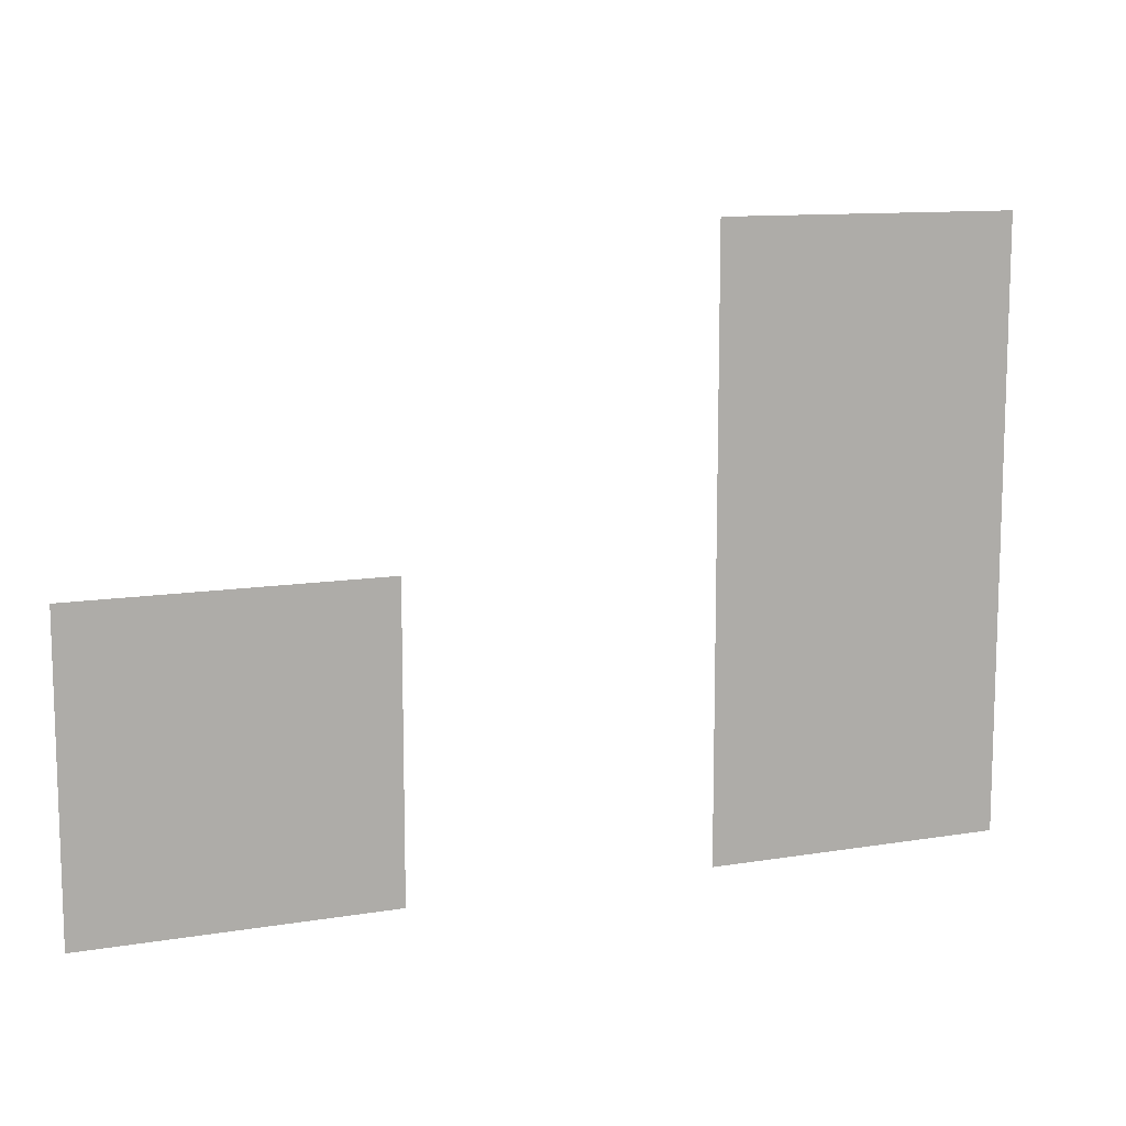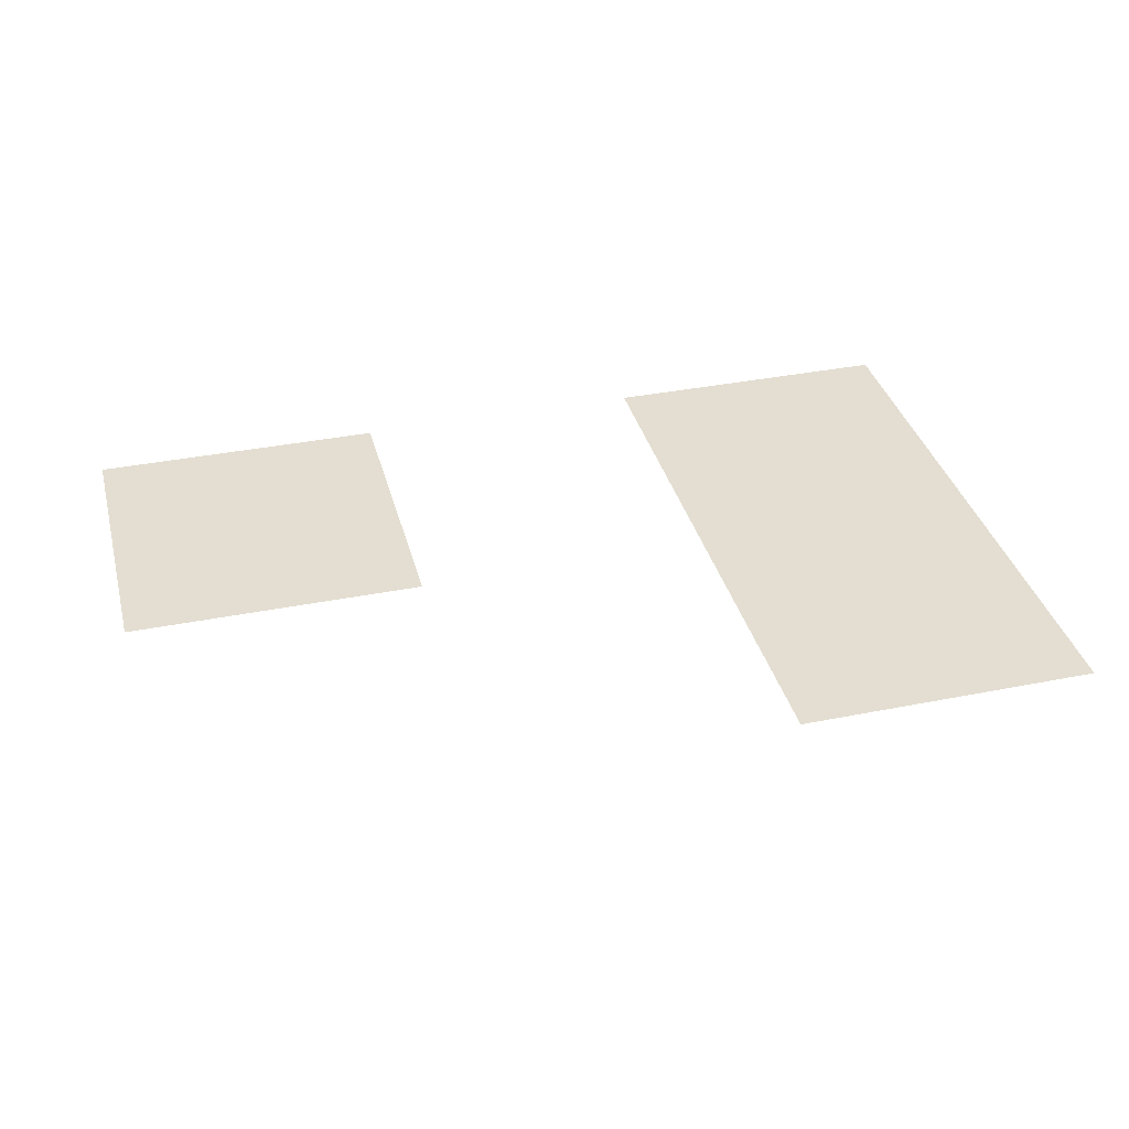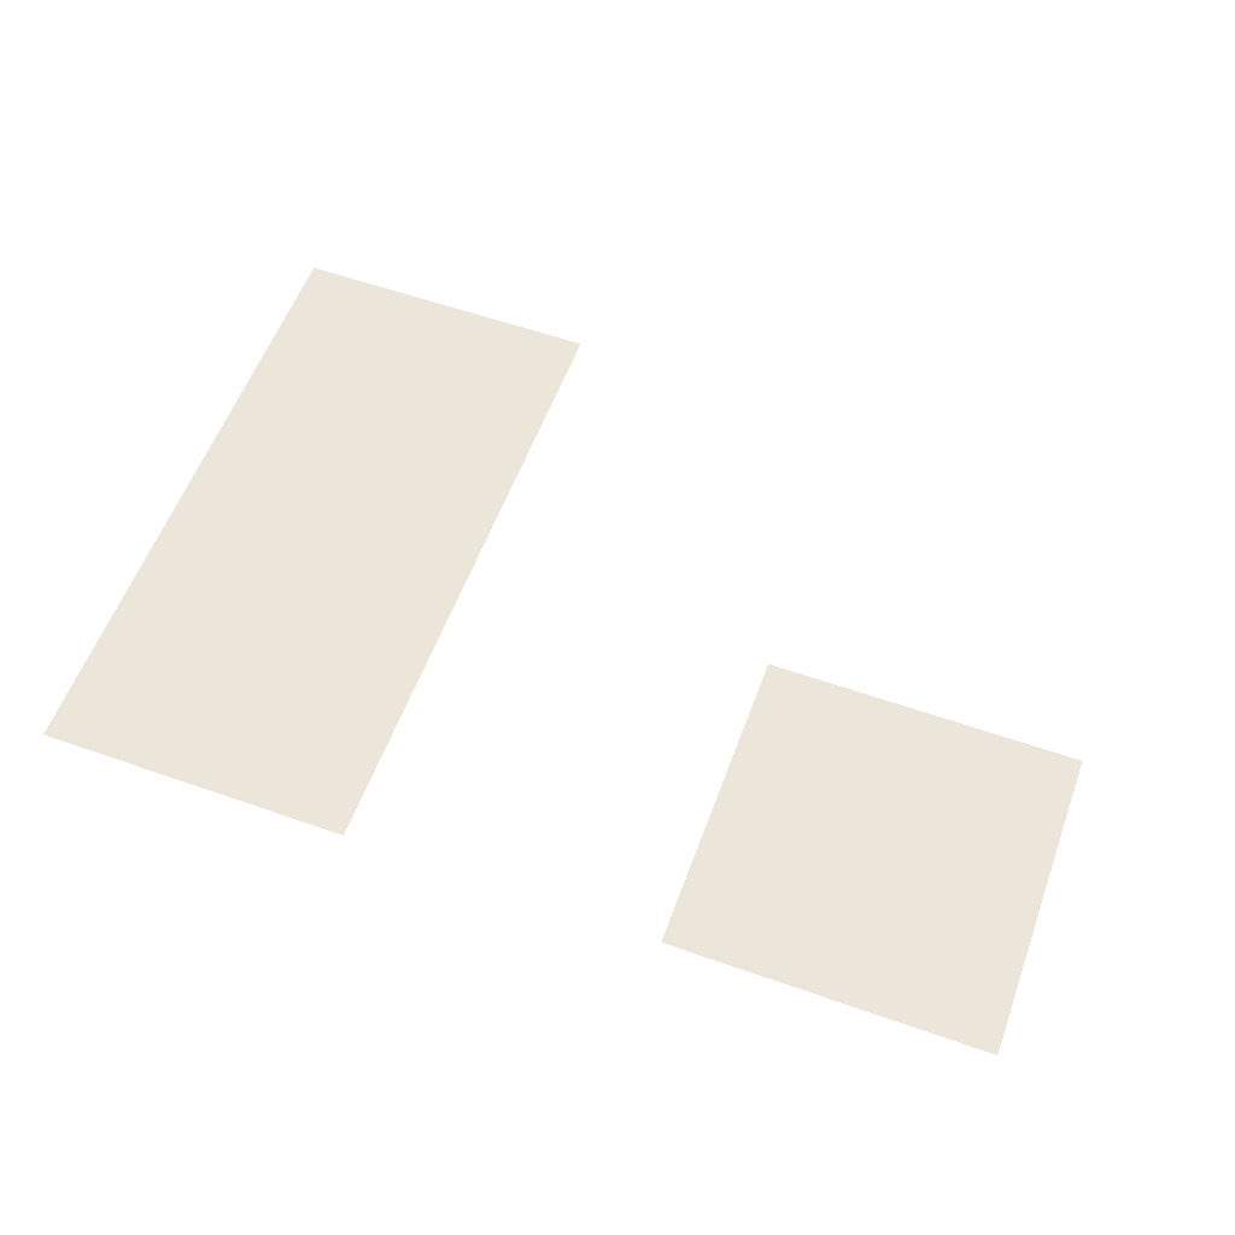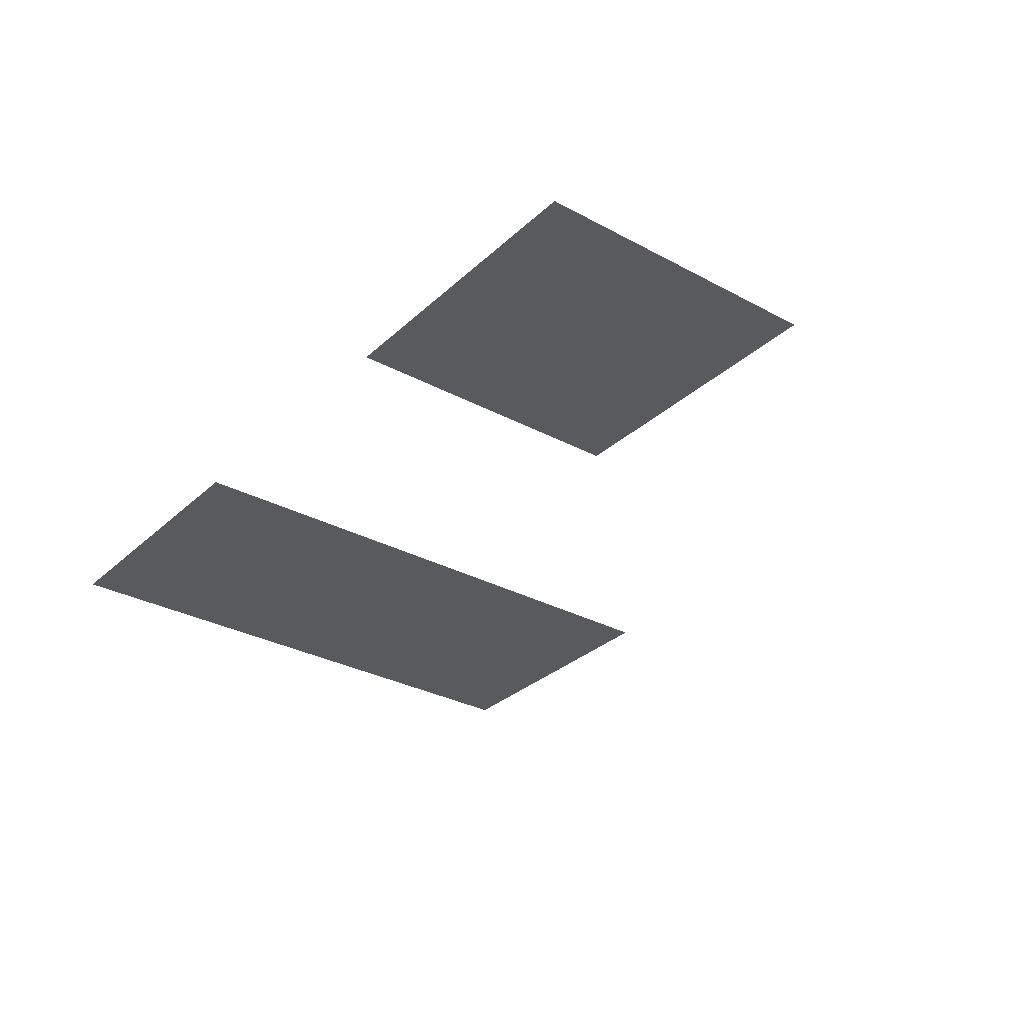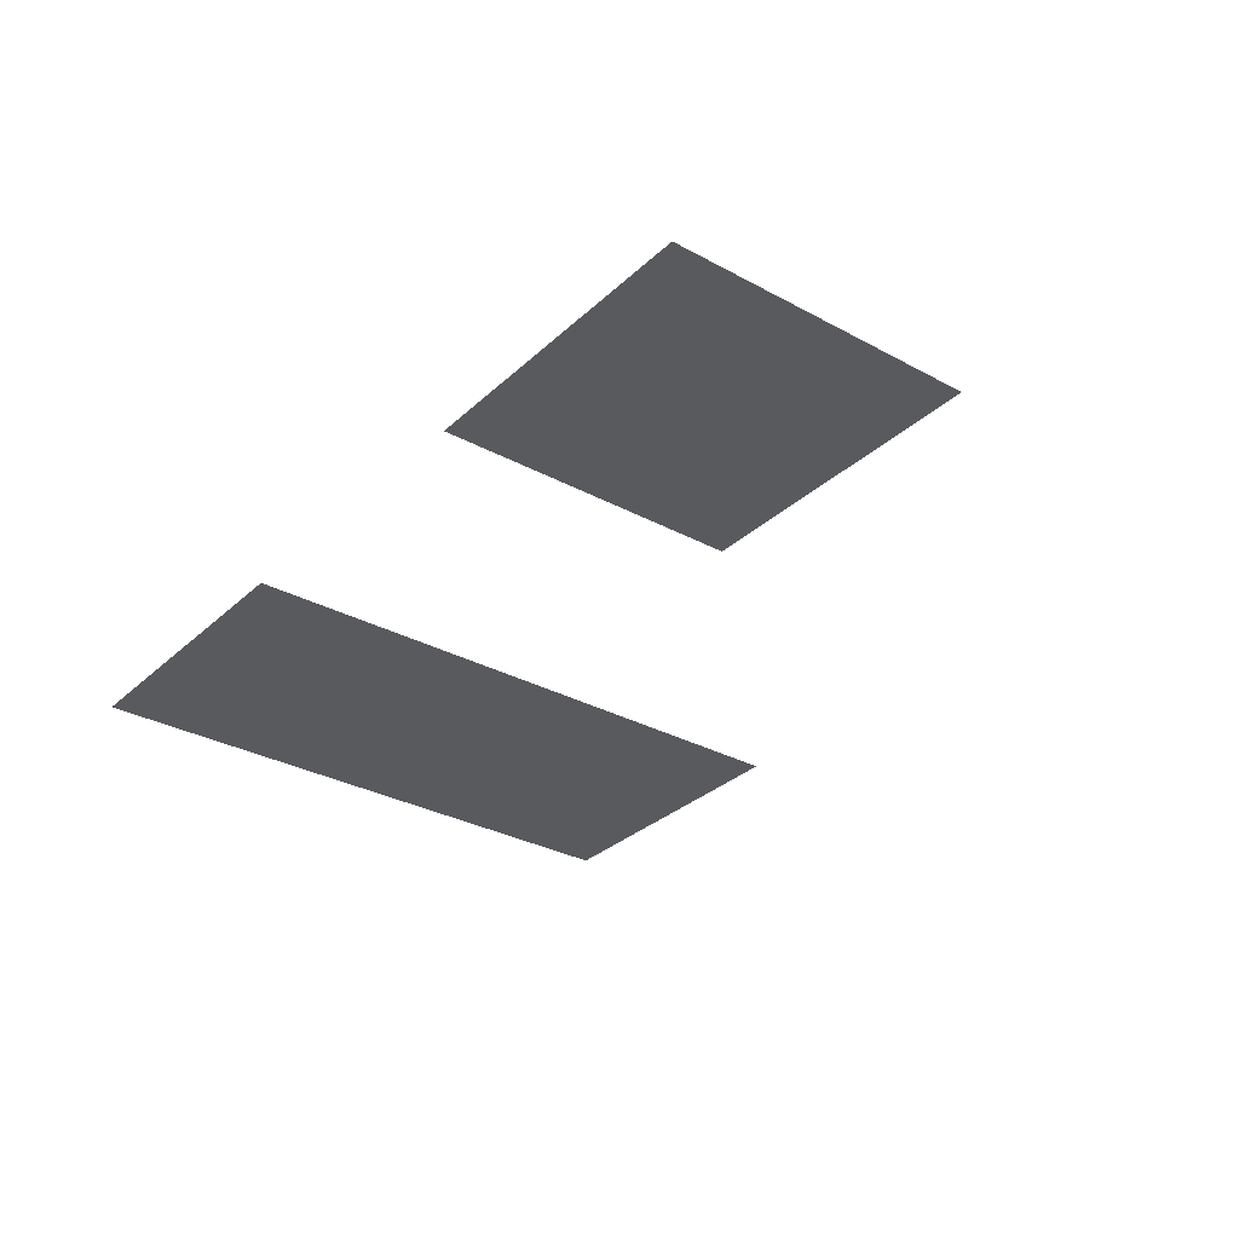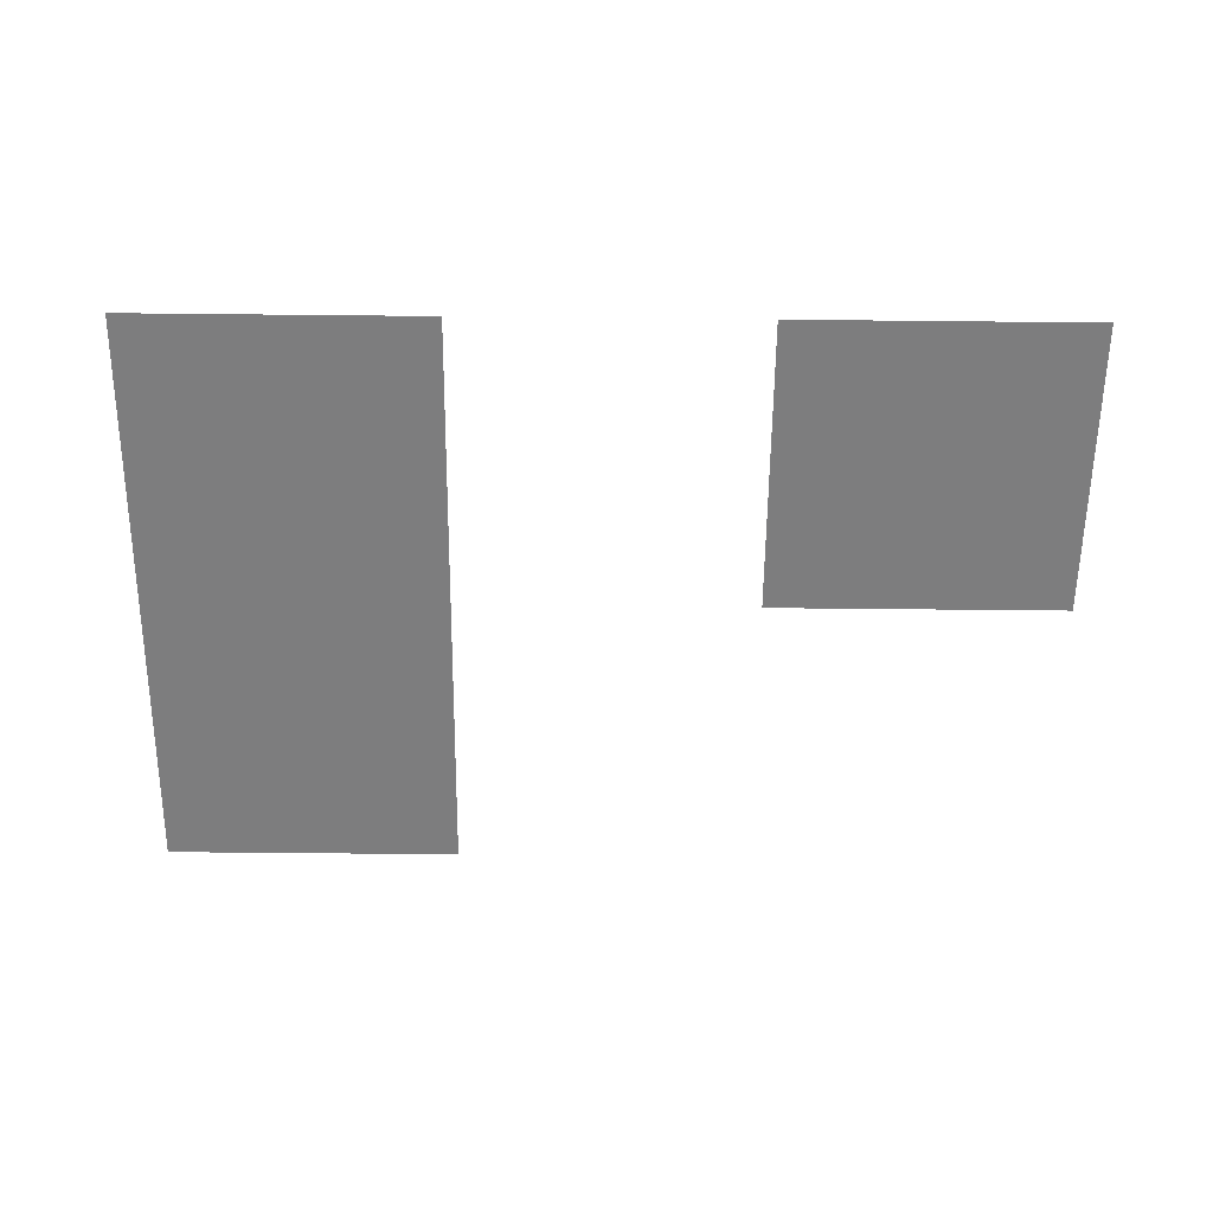
<metadata>
{"format":"obj","ext":"obj","renderer":"f3d","projection":"perspective","resolution":1024,"background":"white","views":[{"elev":11.3,"azim":158.0,"up":"+Y"},{"elev":36.3,"azim":165.4,"up":"+Z"},{"elev":57.5,"azim":20.1,"up":"+Z"},{"elev":-30.8,"azim":52.3,"up":"+Z"},{"elev":-31.0,"azim":52.2,"up":"+Z"},{"elev":-59.2,"azim":-0.6,"up":"+Z"}]}
</metadata>
<code>
v -26 -25 0
v -27 -25 0
v -27 -24 0
v -26 -24 0
v -24 -26 0
v -25 -26 0
v -25 -25 0
v -24 -25 0
v -26 -26 0
v -27 -26 0
v -27 -25 0
v -26 -25 0
g TestingMap2_mesh_0003
f 1 2 3 4
f 5 6 7 8
f 9 10 11 12

</code>
